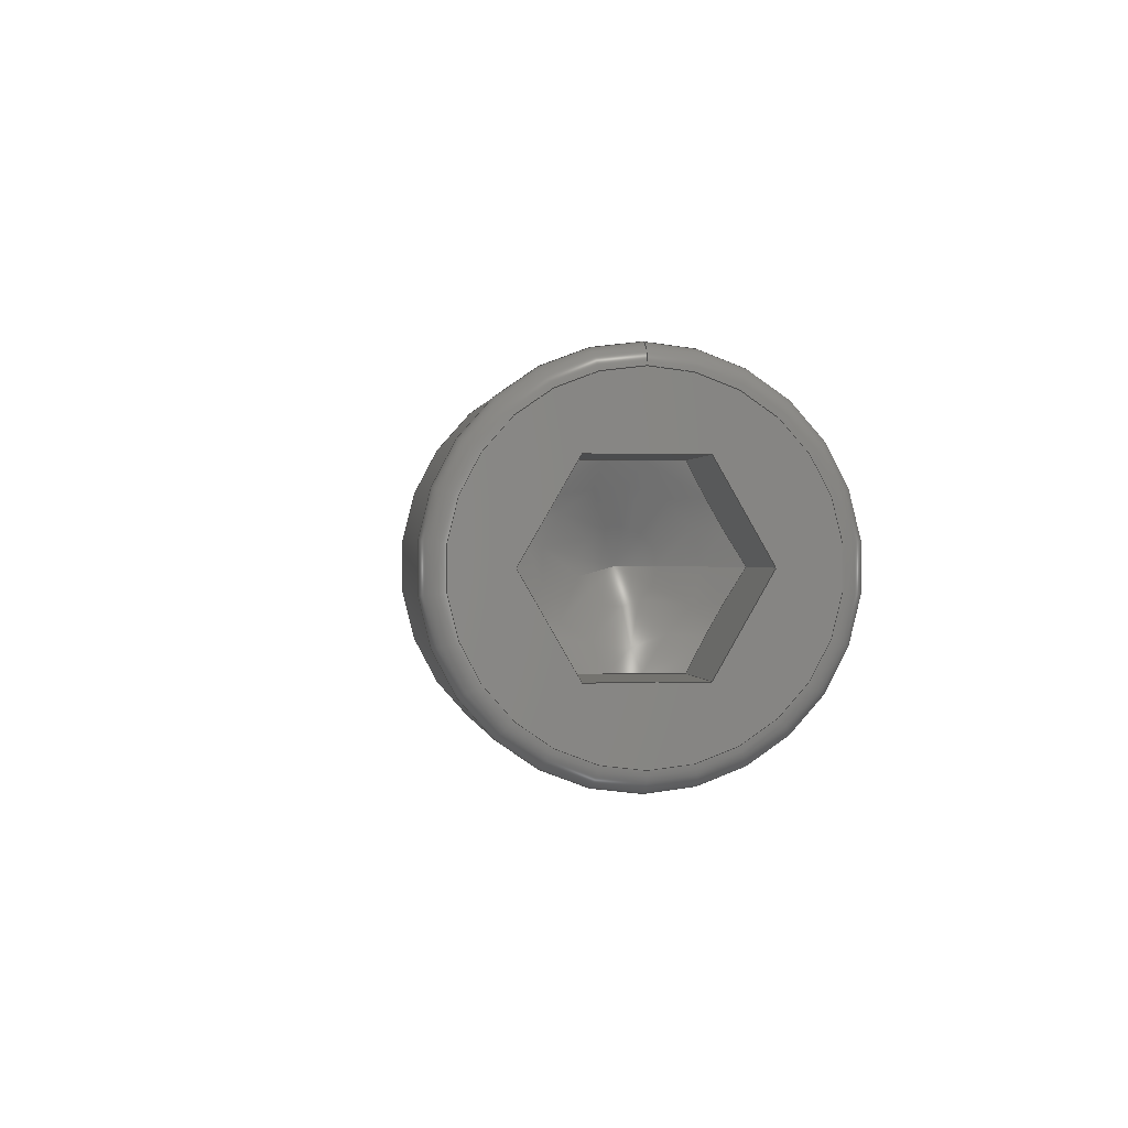
<metadata>
{"format":"step","ext":"step","renderer":"f3d","projection":"perspective","resolution":1024,"background":"white","views":[{"elev":0.4,"azim":-98.0,"up":"+Y"}]}
</metadata>
<code>
ISO-10303-21;
DATA;
#1=SHAPE_REPRESENTATION_RELATIONSHIP('SRR','None',#377,#2);
#2=ADVANCED_BREP_SHAPE_REPRESENTATION($,(#210),#365);
#3=STYLED_ITEM($,(#385),#210);
#4=(
BOUNDED_CURVE()
B_SPLINE_CURVE(2,(#330,#331,#332),.UNSPECIFIED.,.F.,.F.)
B_SPLINE_CURVE_WITH_KNOTS((3,3),(0,0.2315),.UNSPECIFIED.)
CURVE()
GEOMETRIC_REPRESENTATION_ITEM()
RATIONAL_B_SPLINE_CURVE((1,1.155,1))
REPRESENTATION_ITEM($)
);
#5=(
BOUNDED_CURVE()
B_SPLINE_CURVE(2,(#337,#338,#339),.UNSPECIFIED.,.F.,.F.)
B_SPLINE_CURVE_WITH_KNOTS((3,3),(0,0.2315),.UNSPECIFIED.)
CURVE()
GEOMETRIC_REPRESENTATION_ITEM()
RATIONAL_B_SPLINE_CURVE((1,1.155,1))
REPRESENTATION_ITEM($)
);
#6=(
BOUNDED_CURVE()
B_SPLINE_CURVE(2,(#343,#344,#345),.UNSPECIFIED.,.F.,.F.)
B_SPLINE_CURVE_WITH_KNOTS((3,3),(0,0.2315),.UNSPECIFIED.)
CURVE()
GEOMETRIC_REPRESENTATION_ITEM()
RATIONAL_B_SPLINE_CURVE((1,1.155,1))
REPRESENTATION_ITEM($)
);
#7=(
BOUNDED_CURVE()
B_SPLINE_CURVE(2,(#349,#350,#351),.UNSPECIFIED.,.F.,.F.)
B_SPLINE_CURVE_WITH_KNOTS((3,3),(0,0.2315),.UNSPECIFIED.)
CURVE()
GEOMETRIC_REPRESENTATION_ITEM()
RATIONAL_B_SPLINE_CURVE((1,1.155,1))
REPRESENTATION_ITEM($)
);
#8=(
BOUNDED_CURVE()
B_SPLINE_CURVE(2,(#355,#356,#357),.UNSPECIFIED.,.F.,.F.)
B_SPLINE_CURVE_WITH_KNOTS((3,3),(0,0.2315),.UNSPECIFIED.)
CURVE()
GEOMETRIC_REPRESENTATION_ITEM()
RATIONAL_B_SPLINE_CURVE((1,1.155,1))
REPRESENTATION_ITEM($)
);
#9=(
BOUNDED_CURVE()
B_SPLINE_CURVE(2,(#360,#361,#362),.UNSPECIFIED.,.F.,.F.)
B_SPLINE_CURVE_WITH_KNOTS((3,3),(0,0.2315),.UNSPECIFIED.)
CURVE()
GEOMETRIC_REPRESENTATION_ITEM()
RATIONAL_B_SPLINE_CURVE((1,1.155,1))
REPRESENTATION_ITEM($)
);
#10=LINE($,#316,#22);
#11=LINE($,#318,#23);
#12=LINE($,#320,#24);
#13=LINE($,#322,#25);
#14=LINE($,#324,#26);
#15=LINE($,#325,#27);
#16=LINE($,#333,#28);
#17=LINE($,#334,#29);
#18=LINE($,#340,#30);
#19=LINE($,#346,#31);
#20=LINE($,#352,#32);
#21=LINE($,#358,#33);
#22=VECTOR($,#264,0.09007);
#23=VECTOR($,#265,0.09007);
#24=VECTOR($,#266,0.09007);
#25=VECTOR($,#267,0.09007);
#26=VECTOR($,#268,0.09007);
#27=VECTOR($,#269,0.09007);
#28=VECTOR($,#274,0.09);
#29=VECTOR($,#275,0.09);
#30=VECTOR($,#278,0.09);
#31=VECTOR($,#281,0.09);
#32=VECTOR($,#284,0.09);
#33=VECTOR($,#287,0.09);
#34=CONICAL_SURFACE($,#219,0.0857,45);
#35=CONICAL_SURFACE($,#233,0.04503,60);
#36=PLANE($,#217);
#37=PLANE($,#221);
#38=PLANE($,#225);
#39=PLANE($,#227);
#40=PLANE($,#228);
#41=PLANE($,#229);
#42=PLANE($,#230);
#43=PLANE($,#231);
#44=PLANE($,#232);
#45=CYLINDRICAL_SURFACE($,#215,0.095);
#46=CYLINDRICAL_SURFACE($,#226,0.156);
#47=FACE_BOUND($,#70,.T.);
#48=FACE_BOUND($,#72,.T.);
#49=FACE_BOUND($,#74,.T.);
#50=FACE_BOUND($,#76,.T.);
#51=FACE_BOUND($,#79,.T.);
#52=FACE_BOUND($,#80,.T.);
#53=FACE_BOUND($,#81,.T.);
#54=FACE_BOUND($,#83,.T.);
#55=FACE_OUTER_BOUND($,#69,.T.);
#56=FACE_OUTER_BOUND($,#71,.T.);
#57=FACE_OUTER_BOUND($,#73,.T.);
#58=FACE_OUTER_BOUND($,#75,.T.);
#59=FACE_OUTER_BOUND($,#77,.T.);
#60=FACE_OUTER_BOUND($,#78,.T.);
#61=FACE_OUTER_BOUND($,#82,.T.);
#62=FACE_OUTER_BOUND($,#84,.T.);
#63=FACE_OUTER_BOUND($,#85,.T.);
#64=FACE_OUTER_BOUND($,#86,.T.);
#65=FACE_OUTER_BOUND($,#87,.T.);
#66=FACE_OUTER_BOUND($,#88,.T.);
#67=FACE_OUTER_BOUND($,#89,.T.);
#68=FACE_OUTER_BOUND($,#90,.T.);
#69=EDGE_LOOP($,(#142));
#70=EDGE_LOOP($,(#143));
#71=EDGE_LOOP($,(#144));
#72=EDGE_LOOP($,(#145));
#73=EDGE_LOOP($,(#146));
#74=EDGE_LOOP($,(#147));
#75=EDGE_LOOP($,(#148));
#76=EDGE_LOOP($,(#149));
#77=EDGE_LOOP($,(#150));
#78=EDGE_LOOP($,(#151));
#79=EDGE_LOOP($,(#152));
#80=EDGE_LOOP($,(#153,#154,#155,#156,#157,#158));
#81=EDGE_LOOP($,(#159));
#82=EDGE_LOOP($,(#160));
#83=EDGE_LOOP($,(#161));
#84=EDGE_LOOP($,(#162,#163,#164,#165));
#85=EDGE_LOOP($,(#166,#167,#168,#169));
#86=EDGE_LOOP($,(#170,#171,#172,#173));
#87=EDGE_LOOP($,(#174,#175,#176,#177));
#88=EDGE_LOOP($,(#178,#179,#180,#181));
#89=EDGE_LOOP($,(#182,#183,#184,#185));
#90=EDGE_LOOP($,(#186,#187,#188,#189,#190,#191));
#91=CIRCLE($,#213,0.101);
#92=CIRCLE($,#214,0.095);
#93=CIRCLE($,#216,0.095);
#94=CIRCLE($,#218,0.156);
#95=CIRCLE($,#220,0.0764);
#96=CIRCLE($,#223,0.138);
#97=CIRCLE($,#224,0.156);
#98=VERTEX_POINT($,#294);
#99=VERTEX_POINT($,#296);
#100=VERTEX_POINT($,#299);
#101=VERTEX_POINT($,#302);
#102=VERTEX_POINT($,#305);
#103=VERTEX_POINT($,#309);
#104=VERTEX_POINT($,#311);
#105=VERTEX_POINT($,#314);
#106=VERTEX_POINT($,#315);
#107=VERTEX_POINT($,#317);
#108=VERTEX_POINT($,#319);
#109=VERTEX_POINT($,#321);
#110=VERTEX_POINT($,#323);
#111=VERTEX_POINT($,#328);
#112=VERTEX_POINT($,#329);
#113=VERTEX_POINT($,#336);
#114=VERTEX_POINT($,#342);
#115=VERTEX_POINT($,#348);
#116=VERTEX_POINT($,#354);
#117=EDGE_CURVE($,#98,#98,#91,.T.);
#118=EDGE_CURVE($,#99,#99,#92,.T.);
#119=EDGE_CURVE($,#100,#100,#93,.T.);
#120=EDGE_CURVE($,#101,#101,#94,.T.);
#121=EDGE_CURVE($,#102,#102,#95,.T.);
#122=EDGE_CURVE($,#103,#103,#96,.T.);
#123=EDGE_CURVE($,#104,#104,#97,.T.);
#124=EDGE_CURVE($,#105,#106,#10,.T.);
#125=EDGE_CURVE($,#106,#107,#11,.T.);
#126=EDGE_CURVE($,#107,#108,#12,.T.);
#127=EDGE_CURVE($,#108,#109,#13,.T.);
#128=EDGE_CURVE($,#109,#110,#14,.T.);
#129=EDGE_CURVE($,#110,#105,#15,.T.);
#130=EDGE_CURVE($,#111,#112,#4,.T.);
#131=EDGE_CURVE($,#111,#110,#16,.T.);
#132=EDGE_CURVE($,#112,#109,#17,.T.);
#133=EDGE_CURVE($,#113,#111,#5,.T.);
#134=EDGE_CURVE($,#113,#105,#18,.T.);
#135=EDGE_CURVE($,#114,#113,#6,.T.);
#136=EDGE_CURVE($,#114,#106,#19,.T.);
#137=EDGE_CURVE($,#115,#114,#7,.T.);
#138=EDGE_CURVE($,#107,#115,#20,.T.);
#139=EDGE_CURVE($,#112,#116,#8,.T.);
#140=EDGE_CURVE($,#116,#108,#21,.T.);
#141=EDGE_CURVE($,#116,#115,#9,.T.);
#142=ORIENTED_EDGE($,*,*,#117,.T.);
#143=ORIENTED_EDGE($,*,*,#118,.T.);
#144=ORIENTED_EDGE($,*,*,#119,.F.);
#145=ORIENTED_EDGE($,*,*,#118,.F.);
#146=ORIENTED_EDGE($,*,*,#120,.T.);
#147=ORIENTED_EDGE($,*,*,#117,.F.);
#148=ORIENTED_EDGE($,*,*,#119,.T.);
#149=ORIENTED_EDGE($,*,*,#121,.T.);
#150=ORIENTED_EDGE($,*,*,#121,.F.);
#151=ORIENTED_EDGE($,*,*,#122,.T.);
#152=ORIENTED_EDGE($,*,*,#123,.T.);
#153=ORIENTED_EDGE($,*,*,#124,.T.);
#154=ORIENTED_EDGE($,*,*,#125,.T.);
#155=ORIENTED_EDGE($,*,*,#126,.T.);
#156=ORIENTED_EDGE($,*,*,#127,.T.);
#157=ORIENTED_EDGE($,*,*,#128,.T.);
#158=ORIENTED_EDGE($,*,*,#129,.T.);
#159=ORIENTED_EDGE($,*,*,#122,.F.);
#160=ORIENTED_EDGE($,*,*,#120,.F.);
#161=ORIENTED_EDGE($,*,*,#123,.F.);
#162=ORIENTED_EDGE($,*,*,#130,.F.);
#163=ORIENTED_EDGE($,*,*,#131,.T.);
#164=ORIENTED_EDGE($,*,*,#128,.F.);
#165=ORIENTED_EDGE($,*,*,#132,.F.);
#166=ORIENTED_EDGE($,*,*,#133,.F.);
#167=ORIENTED_EDGE($,*,*,#134,.T.);
#168=ORIENTED_EDGE($,*,*,#129,.F.);
#169=ORIENTED_EDGE($,*,*,#131,.F.);
#170=ORIENTED_EDGE($,*,*,#135,.F.);
#171=ORIENTED_EDGE($,*,*,#136,.T.);
#172=ORIENTED_EDGE($,*,*,#124,.F.);
#173=ORIENTED_EDGE($,*,*,#134,.F.);
#174=ORIENTED_EDGE($,*,*,#137,.F.);
#175=ORIENTED_EDGE($,*,*,#138,.F.);
#176=ORIENTED_EDGE($,*,*,#125,.F.);
#177=ORIENTED_EDGE($,*,*,#136,.F.);
#178=ORIENTED_EDGE($,*,*,#139,.F.);
#179=ORIENTED_EDGE($,*,*,#132,.T.);
#180=ORIENTED_EDGE($,*,*,#127,.F.);
#181=ORIENTED_EDGE($,*,*,#140,.F.);
#182=ORIENTED_EDGE($,*,*,#141,.F.);
#183=ORIENTED_EDGE($,*,*,#140,.T.);
#184=ORIENTED_EDGE($,*,*,#126,.F.);
#185=ORIENTED_EDGE($,*,*,#138,.T.);
#186=ORIENTED_EDGE($,*,*,#137,.T.);
#187=ORIENTED_EDGE($,*,*,#135,.T.);
#188=ORIENTED_EDGE($,*,*,#133,.T.);
#189=ORIENTED_EDGE($,*,*,#130,.T.);
#190=ORIENTED_EDGE($,*,*,#139,.T.);
#191=ORIENTED_EDGE($,*,*,#141,.T.);
#192=TOROIDAL_SURFACE($,#212,0.101,0.006);
#193=TOROIDAL_SURFACE($,#222,0.138,0.018);
#194=ADVANCED_FACE($,(#55,#47),#192,.F.);
#195=ADVANCED_FACE($,(#56,#48),#45,.T.);
#196=ADVANCED_FACE($,(#57,#49),#36,.T.);
#197=ADVANCED_FACE($,(#58,#50),#34,.T.);
#198=ADVANCED_FACE($,(#59),#37,.T.);
#199=ADVANCED_FACE($,(#60,#51),#193,.T.);
#200=ADVANCED_FACE($,(#52,#53),#38,.T.);
#201=ADVANCED_FACE($,(#61,#54),#46,.T.);
#202=ADVANCED_FACE($,(#62),#39,.F.);
#203=ADVANCED_FACE($,(#63),#40,.F.);
#204=ADVANCED_FACE($,(#64),#41,.F.);
#205=ADVANCED_FACE($,(#65),#42,.F.);
#206=ADVANCED_FACE($,(#66),#43,.F.);
#207=ADVANCED_FACE($,(#67),#44,.F.);
#208=ADVANCED_FACE($,(#68),#35,.F.);
#209=CLOSED_SHELL($,(#194,#195,#196,#197,#198,#199,#200,#201,#202,#203,
#204,#205,#206,#207,#208));
#210=MANIFOLD_SOLID_BREP('Solid1',#209);
#211=AXIS2_PLACEMENT_3D('placement',#292,#234,#235);
#212=AXIS2_PLACEMENT_3D($,#293,#236,#237);
#213=AXIS2_PLACEMENT_3D($,#295,#238,#239);
#214=AXIS2_PLACEMENT_3D($,#297,#240,#241);
#215=AXIS2_PLACEMENT_3D($,#298,#242,#243);
#216=AXIS2_PLACEMENT_3D($,#300,#244,#245);
#217=AXIS2_PLACEMENT_3D($,#301,#246,#247);
#218=AXIS2_PLACEMENT_3D($,#303,#248,#249);
#219=AXIS2_PLACEMENT_3D($,#304,#250,#251);
#220=AXIS2_PLACEMENT_3D($,#306,#252,#253);
#221=AXIS2_PLACEMENT_3D($,#307,#254,#255);
#222=AXIS2_PLACEMENT_3D($,#308,#256,#257);
#223=AXIS2_PLACEMENT_3D($,#310,#258,#259);
#224=AXIS2_PLACEMENT_3D($,#312,#260,#261);
#225=AXIS2_PLACEMENT_3D($,#313,#262,#263);
#226=AXIS2_PLACEMENT_3D($,#326,#270,#271);
#227=AXIS2_PLACEMENT_3D($,#327,#272,#273);
#228=AXIS2_PLACEMENT_3D($,#335,#276,#277);
#229=AXIS2_PLACEMENT_3D($,#341,#279,#280);
#230=AXIS2_PLACEMENT_3D($,#347,#282,#283);
#231=AXIS2_PLACEMENT_3D($,#353,#285,#286);
#232=AXIS2_PLACEMENT_3D($,#359,#288,#289);
#233=AXIS2_PLACEMENT_3D($,#363,#290,#291);
#234=DIRECTION('axis',(0,0,1));
#235=DIRECTION('refdir',(1,0,0));
#236=DIRECTION('center_axis',(1,7.048e-18,0));
#237=DIRECTION('ref_axis',(0,0,-1));
#238=DIRECTION('center_axis',(1,7.048e-18,0));
#239=DIRECTION('ref_axis',(7.048e-18,-1,1.225e-16));
#240=DIRECTION('center_axis',(-1,-7.048e-18,0));
#241=DIRECTION('ref_axis',(7.189e-18,-1,1.225e-16));
#242=DIRECTION('center_axis',(1,7.048e-18,0));
#243=DIRECTION('ref_axis',(0,1,0));
#244=DIRECTION('center_axis',(1,7.048e-18,0));
#245=DIRECTION('ref_axis',(0,-1,0));
#246=DIRECTION('center_axis',(1,7.048e-18,0));
#247=DIRECTION('ref_axis',(0,0,-1));
#248=DIRECTION('center_axis',(1,7.048e-18,0));
#249=DIRECTION('ref_axis',(0,1,0));
#250=DIRECTION('center_axis',(-1,-7.048e-18,0));
#251=DIRECTION('ref_axis',(3.141e-18,-1,0));
#252=DIRECTION('center_axis',(-1,-7.048e-18,0));
#253=DIRECTION('ref_axis',(7.048e-18,-1,0));
#254=DIRECTION('center_axis',(1,7.048e-18,0));
#255=DIRECTION('ref_axis',(0,0,-1));
#256=DIRECTION('center_axis',(1,7.048e-18,0));
#257=DIRECTION('ref_axis',(0,0,-1));
#258=DIRECTION('center_axis',(1,7.048e-18,0));
#259=DIRECTION('ref_axis',(7.048e-18,-1,1.225e-16));
#260=DIRECTION('center_axis',(-1,-7.048e-18,0));
#261=DIRECTION('ref_axis',(0,-1,1.225e-16));
#262=DIRECTION('center_axis',(-1,-7.048e-18,0));
#263=DIRECTION('ref_axis',(0,0,1));
#264=DIRECTION($,(-6.84e-33,9.706e-16,1));
#265=DIRECTION($,(6.103e-18,-0.866,0.5));
#266=DIRECTION($,(6.103e-18,-0.866,-0.5));
#267=DIRECTION($,(8.551e-34,-1.213e-16,-1));
#268=DIRECTION($,(-6.103e-18,0.866,-0.5));
#269=DIRECTION($,(-6.103e-18,0.866,0.5));
#270=DIRECTION('center_axis',(1,7.048e-18,0));
#271=DIRECTION('ref_axis',(0,1,0));
#272=DIRECTION('center_axis',(3.524e-18,-0.5,-0.866));
#273=DIRECTION('ref_axis',(-1,0,0));
#274=DIRECTION($,(-1,-7.048e-18,0));
#275=DIRECTION($,(-1,-7.048e-18,0));
#276=DIRECTION('center_axis',(-3.524e-18,0.5,-0.866));
#277=DIRECTION('ref_axis',(-1,0,0));
#278=DIRECTION($,(-1,-7.048e-18,0));
#279=DIRECTION('center_axis',(-7.048e-18,1,-9.706e-16));
#280=DIRECTION('ref_axis',(0,9.87e-16,1));
#281=DIRECTION($,(-1,-7.048e-18,0));
#282=DIRECTION('center_axis',(-3.524e-18,0.5,
0.866));
#283=DIRECTION('ref_axis',(1,0,0));
#284=DIRECTION($,(1,7.048e-18,0));
#285=DIRECTION('center_axis',(7.048e-18,-1,1.213e-16));
#286=DIRECTION('ref_axis',(0,-1.057e-16,-1));
#287=DIRECTION($,(-1,-7.048e-18,0));
#288=DIRECTION('center_axis',(3.524e-18,-0.5,0.866));
#289=DIRECTION('ref_axis',(1,0,0));
#290=DIRECTION('center_axis',(-1,-7.048e-18,0));
#291=DIRECTION('ref_axis',(0,1,0));
#292=CARTESIAN_POINT('',(0,0,0));
#293=CARTESIAN_POINT('Origin',(0.006,-4.362e-18,
0));
#294=CARTESIAN_POINT('',(8.739e-17,0.101,0));
#295=CARTESIAN_POINT('Origin',(8.81e-17,-4.405e-18,
0));
#296=CARTESIAN_POINT('',(0.006,0.095,-2.327e-17));
#297=CARTESIAN_POINT('Origin',(0.006,-4.362e-18,
0));
#298=CARTESIAN_POINT('Origin',(0.3359,-2.037e-18,0));
#299=CARTESIAN_POINT('',(0.6064,0.095,1.163e-17));
#300=CARTESIAN_POINT('Origin',(0.6064,-1.311e-19,0));
#301=CARTESIAN_POINT('Origin',(8.742e-17,0.1255,0));
#302=CARTESIAN_POINT('',(8.742e-17,0.156,0));
#303=CARTESIAN_POINT('Origin',(8.742e-17,-4.405e-18,
0));
#304=CARTESIAN_POINT('Origin',(0.6157,-6.554e-20,0));
#305=CARTESIAN_POINT('',(0.625,0.0764,-9.356e-18));
#306=CARTESIAN_POINT('Origin',(0.625,-7.014e-34,0));
#307=CARTESIAN_POINT('Origin',(0.625,0.0475,0));
#308=CARTESIAN_POINT('Origin',(-0.172,-5.617e-18,0));
#309=CARTESIAN_POINT('',(-0.19,0.138,0));
#310=CARTESIAN_POINT('Origin',(-0.19,-5.744e-18,0));
#311=CARTESIAN_POINT('',(-0.172,0.156,-3.821e-17));
#312=CARTESIAN_POINT('Origin',(-0.172,-5.617e-18,0));
#313=CARTESIAN_POINT('Origin',(-0.19,0.123,0));
#314=CARTESIAN_POINT('',(-0.19,0.078,-0.04503));
#315=CARTESIAN_POINT('',(-0.19,0.078,0.04503));
#316=CARTESIAN_POINT($,(-0.19,0.078,0.02252));
#317=CARTESIAN_POINT('',(-0.19,5.286e-18,0.09007));
#318=CARTESIAN_POINT($,(-0.19,0.0195,0.07881));
#319=CARTESIAN_POINT('',(-0.19,-0.078,0.04503));
#320=CARTESIAN_POINT($,(-0.19,-0.0585,0.05629));
#321=CARTESIAN_POINT('',(-0.19,-0.078,-0.04503));
#322=CARTESIAN_POINT($,(-0.19,-0.078,-0.02252));
#323=CARTESIAN_POINT('',(-0.19,-1.661e-17,-0.09007));
#324=CARTESIAN_POINT($,(-0.19,-0.0195,-0.07881));
#325=CARTESIAN_POINT($,(-0.19,0.0585,-0.05629));
#326=CARTESIAN_POINT('Origin',(-0.095,-5.074e-18,
0));
#327=CARTESIAN_POINT('Origin',(-0.19,-1.661e-17,-0.09007));
#328=CARTESIAN_POINT('',(-0.1,-2.122e-17,-0.09007));
#329=CARTESIAN_POINT('',(-0.1,-0.078,-0.04503));
#330=CARTESIAN_POINT('Ctrl Pts',(-0.1,1.523e-16,
-0.09007));
#331=CARTESIAN_POINT('Ctrl Pts',(-0.087,-0.039,-0.06755));
#332=CARTESIAN_POINT('Ctrl Pts',(-0.1,-0.078,
-0.04503));
#333=CARTESIAN_POINT($,(-0.145,-5.464e-18,-0.09007));
#334=CARTESIAN_POINT($,(-0.145,-0.078,-0.04503));
#335=CARTESIAN_POINT('Origin',(-0.19,0.078,-0.04503));
#336=CARTESIAN_POINT('',(-0.1,0.078,-0.04503));
#337=CARTESIAN_POINT('Ctrl Pts',(-0.1,0.078,
-0.04503));
#338=CARTESIAN_POINT('Ctrl Pts',(-0.087,0.039,
-0.06755));
#339=CARTESIAN_POINT('Ctrl Pts',(-0.1,-1.81e-16,
-0.09007));
#340=CARTESIAN_POINT($,(-0.145,0.078,-0.04503));
#341=CARTESIAN_POINT('Origin',(-0.19,0.078,0.04503));
#342=CARTESIAN_POINT('',(-0.1,0.078,0.04503));
#343=CARTESIAN_POINT('Ctrl Pts',(-0.1,0.078,0.04503));
#344=CARTESIAN_POINT('Ctrl Pts',(-0.087,0.078,-7.649e-17));
#345=CARTESIAN_POINT('Ctrl Pts',(-0.1,0.078,
-0.04503));
#346=CARTESIAN_POINT($,(-0.145,0.078,0.04503));
#347=CARTESIAN_POINT('Origin',(-0.19,-1.339e-18,0.09007));
#348=CARTESIAN_POINT('',(-0.1,6.343e-19,0.09007));
#349=CARTESIAN_POINT('Ctrl Pts',(-0.1,-1.318e-16,
0.09007));
#350=CARTESIAN_POINT('Ctrl Pts',(-0.087,0.039,0.06755));
#351=CARTESIAN_POINT('Ctrl Pts',(-0.1,0.078,
0.04503));
#352=CARTESIAN_POINT($,(-0.145,1.639e-17,0.09007));
#353=CARTESIAN_POINT('Origin',(-0.19,-0.078,-0.04503));
#354=CARTESIAN_POINT('',(-0.1,-0.078,0.04503));
#355=CARTESIAN_POINT('Ctrl Pts',(-0.1,-0.078,-0.04503));
#356=CARTESIAN_POINT('Ctrl Pts',(-0.087,-0.078,-2.673e-17));
#357=CARTESIAN_POINT('Ctrl Pts',(-0.1,-0.078,0.04503));
#358=CARTESIAN_POINT($,(-0.145,-0.078,0.04503));
#359=CARTESIAN_POINT('Origin',(-0.19,-0.078,0.04503));
#360=CARTESIAN_POINT('Ctrl Pts',(-0.1,-0.078,
0.04503));
#361=CARTESIAN_POINT('Ctrl Pts',(-0.087,-0.039,0.06755));
#362=CARTESIAN_POINT('Ctrl Pts',(-0.1,1.577e-16,
0.09007));
#363=CARTESIAN_POINT('Origin',(-0.074,-4.926e-18,
0));
#364=UNCERTAINTY_MEASURE_WITH_UNIT(LENGTH_MEASURE(0.0003937),
#366,'DISTANCE_ACCURACY_VALUE',
'Maximum model space distance between geometric entities at asserted c
onnectivities');
#365=(
GEOMETRIC_REPRESENTATION_CONTEXT(3)
GLOBAL_UNCERTAINTY_ASSIGNED_CONTEXT((#364))
GLOBAL_UNIT_ASSIGNED_CONTEXT((#366,#372,#369))
REPRESENTATION_CONTEXT('','3D')
);
#366=(
CONVERSION_BASED_UNIT('__CONSTANT UNIT inch',#368)
LENGTH_UNIT()
NAMED_UNIT(#371)
);
#367=(
LENGTH_UNIT()
NAMED_UNIT(*)
SI_UNIT(.MILLI.,.METRE.)
);
#368=LENGTH_MEASURE_WITH_UNIT(LENGTH_MEASURE(25.4),#367);
#369=(
NAMED_UNIT(*)
SI_UNIT($,.STERADIAN.)
SOLID_ANGLE_UNIT()
);
#370=DIMENSIONAL_EXPONENTS(0,0,0,0,0,0,0);
#371=DIMENSIONAL_EXPONENTS(1,0,0,0,0,0,0);
#372=(
CONVERSION_BASED_UNIT('degree',#374)
NAMED_UNIT(#370)
PLANE_ANGLE_UNIT()
);
#373=(
NAMED_UNIT(*)
PLANE_ANGLE_UNIT()
SI_UNIT($,.RADIAN.)
);
#374=PLANE_ANGLE_MEASURE_WITH_UNIT(PLANE_ANGLE_MEASURE(0.01745),#373);
#375=SHAPE_DEFINITION_REPRESENTATION(#376,#377);
#376=PRODUCT_DEFINITION_SHAPE('',$,#379);
#377=SHAPE_REPRESENTATION('',(#211),#365);
#378=PRODUCT_DEFINITION_CONTEXT('3D Mechanical Parts',#382,'design');
#379=PRODUCT_DEFINITION('DBK_10-32_SHCS_am-1120',
'DBK_10-32_SHCS_am-1120',#380,#378);
#380=PRODUCT_DEFINITION_FORMATION('',$,#384);
#381=APPLICATION_PROTOCOL_DEFINITION('international standard',
'automotive_design',2009,#382);
#382=APPLICATION_CONTEXT(
'Core Data for Automotive Mechanical Design Process');
#383=PRODUCT_CONTEXT('3D Mechanical Parts',#382,'mechanical');
#384=PRODUCT('DBK_10-32_SHCS_am-1120','DBK_10-32_SHCS_am-1120',$,(#383));
#385=PRESENTATION_STYLE_ASSIGNMENT((#386));
#386=SURFACE_STYLE_USAGE(.BOTH.,#387);
#387=SURFACE_SIDE_STYLE($,(#388));
#388=SURFACE_STYLE_FILL_AREA(#389);
#389=FILL_AREA_STYLE($,(#390));
#390=FILL_AREA_STYLE_COLOUR($,#391);
#391=COLOUR_RGB('',0.6471,0.6784,0.6941);
ENDSEC;
END-ISO-10303-21;

</code>
